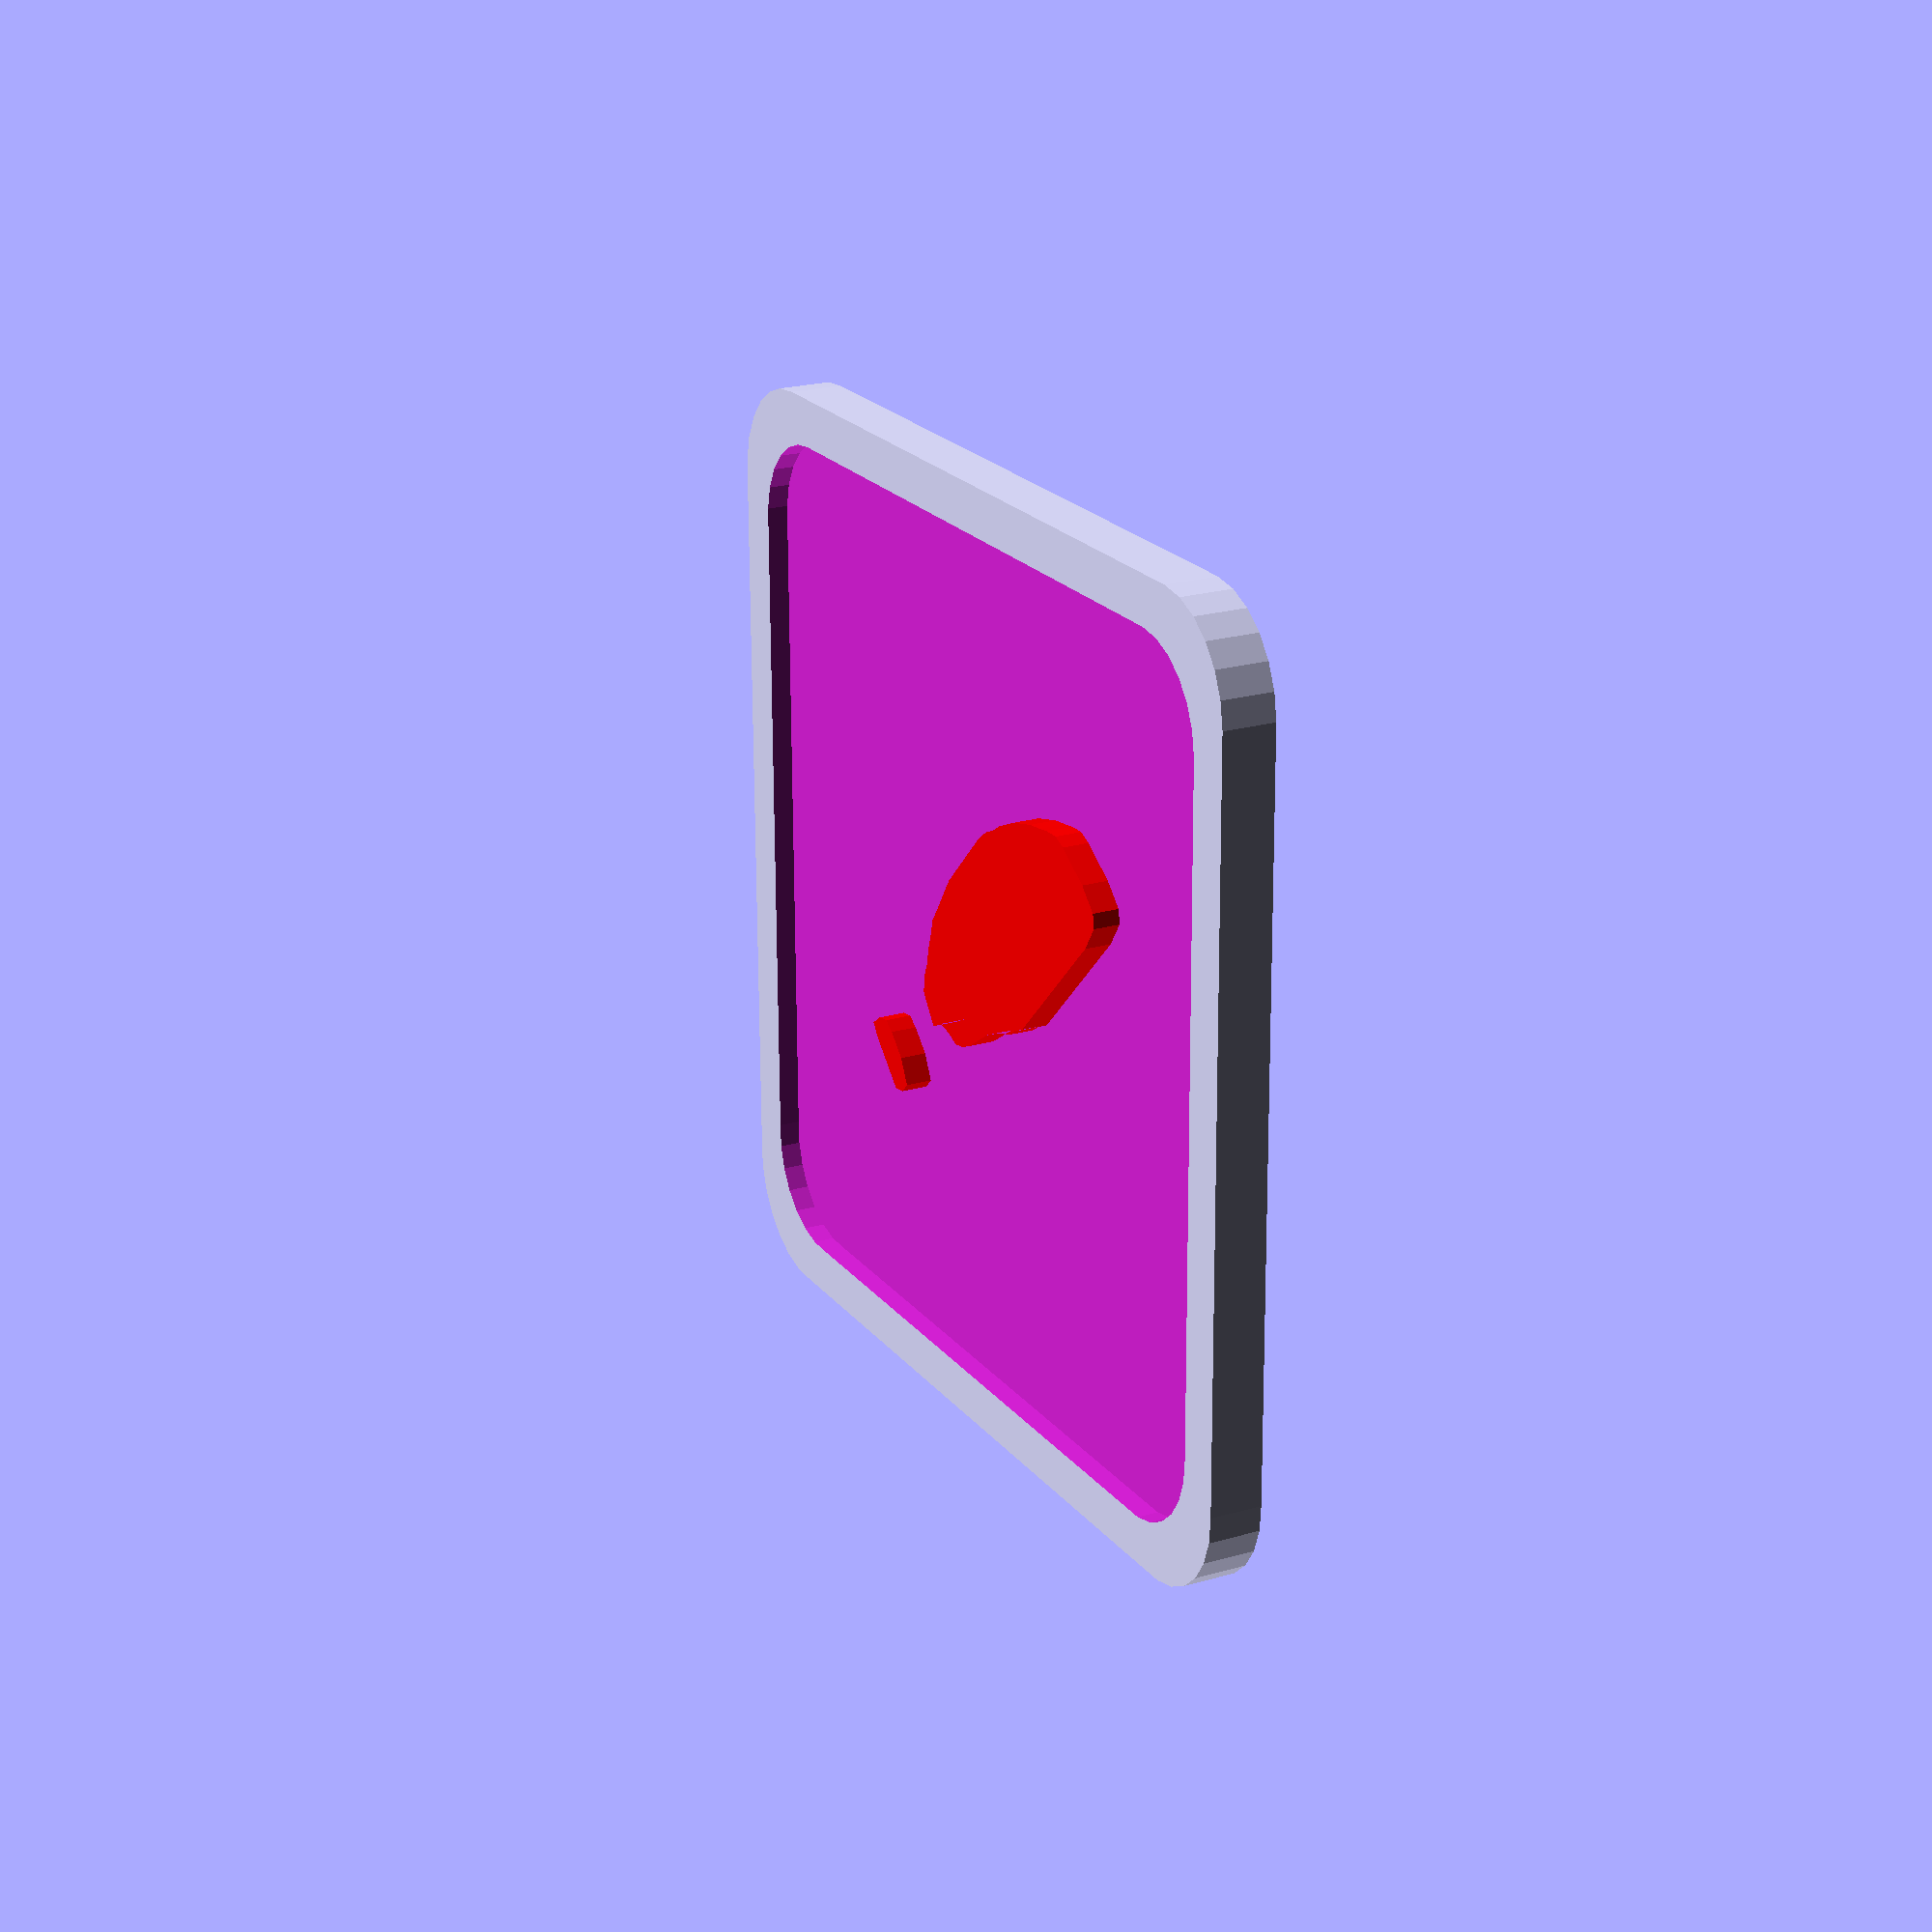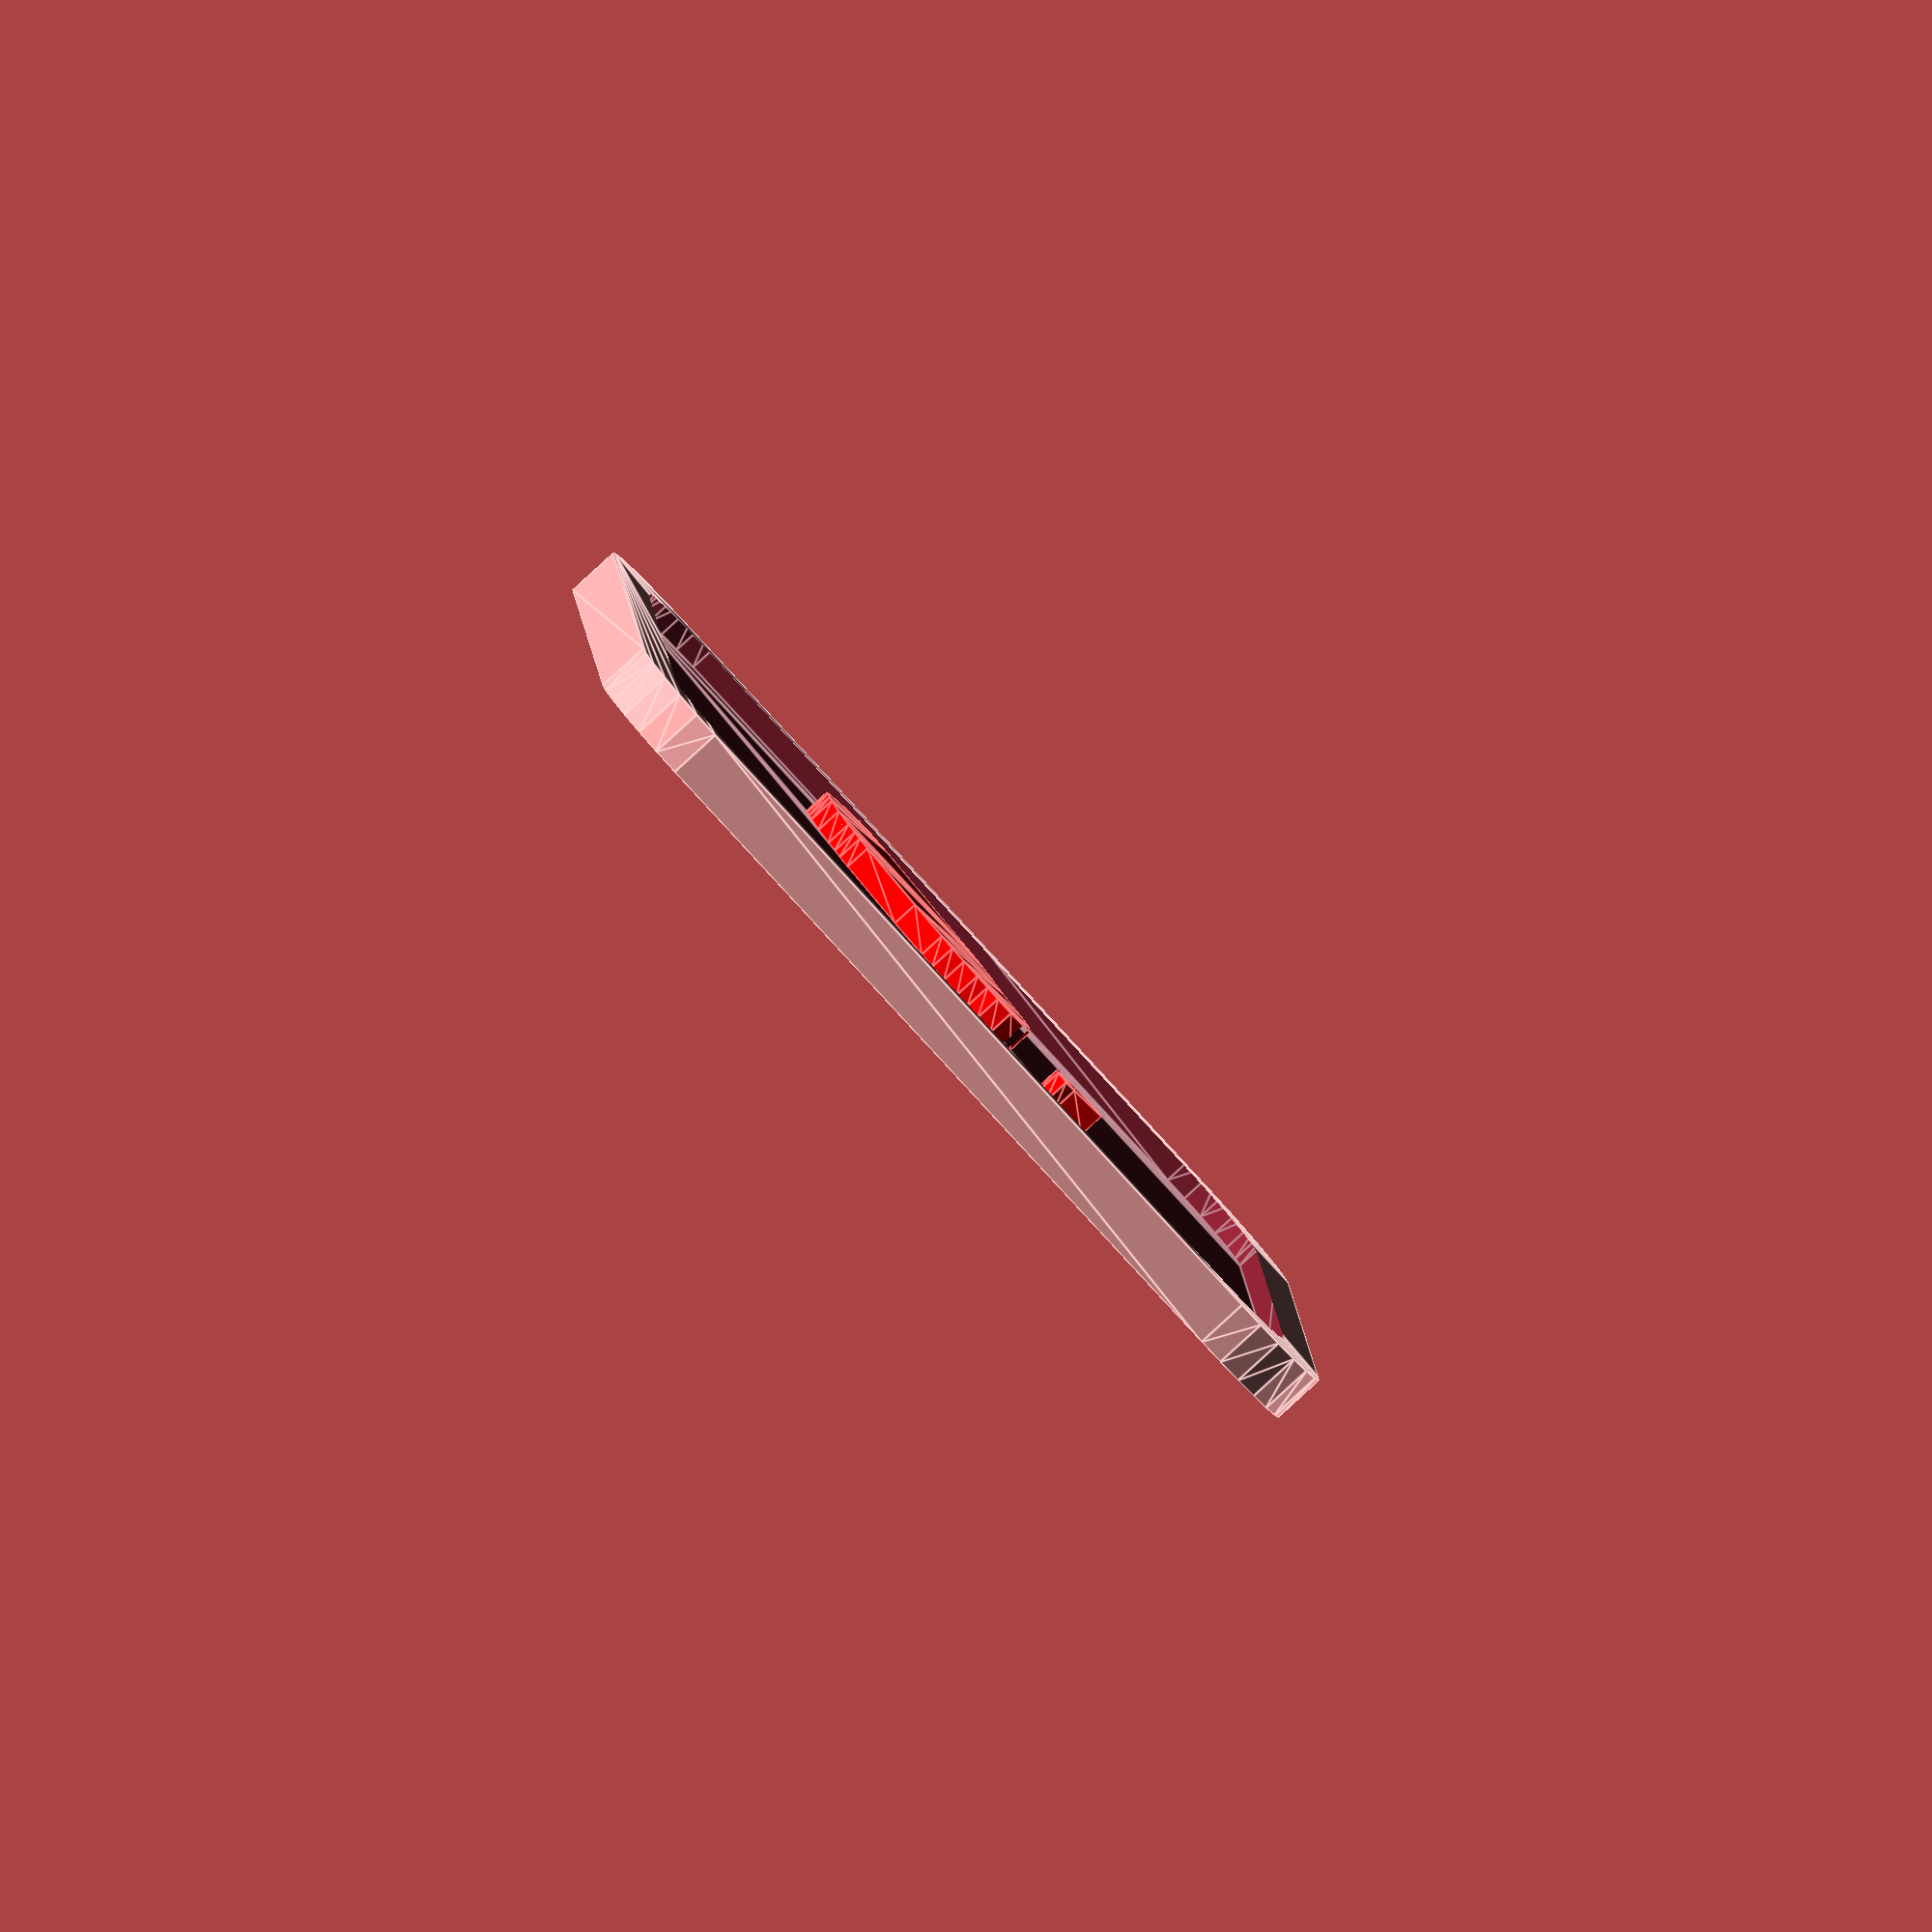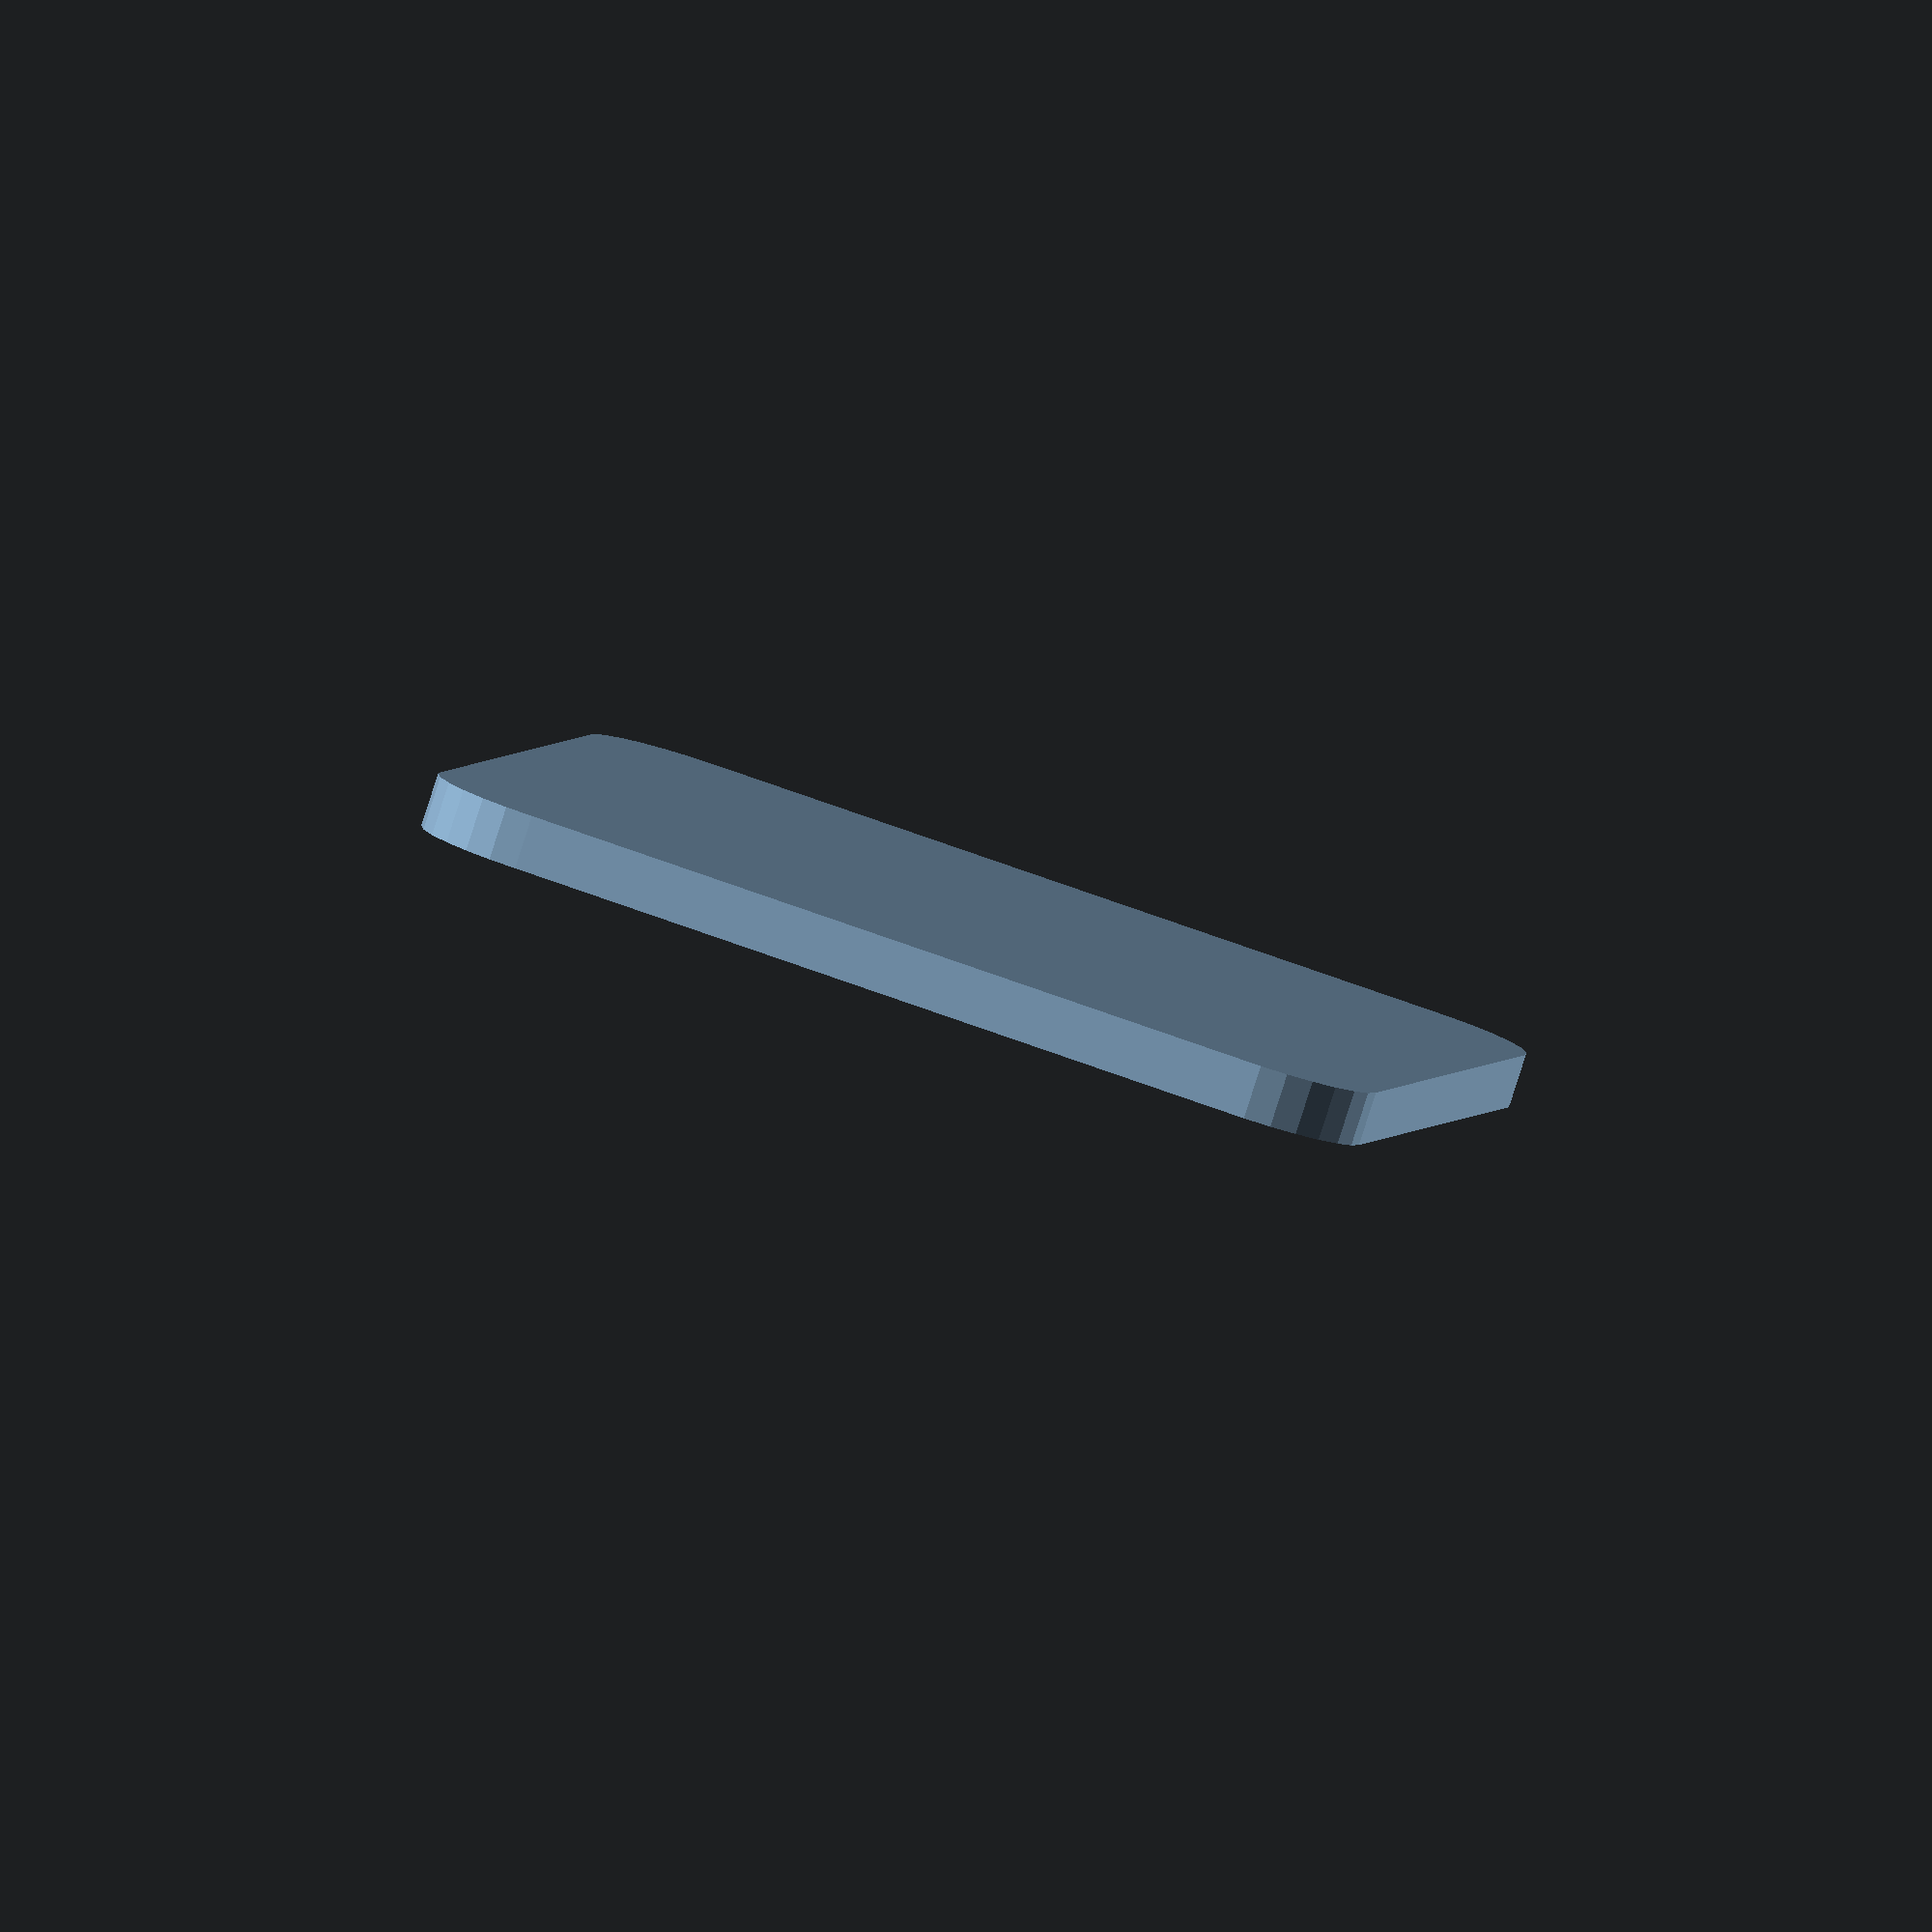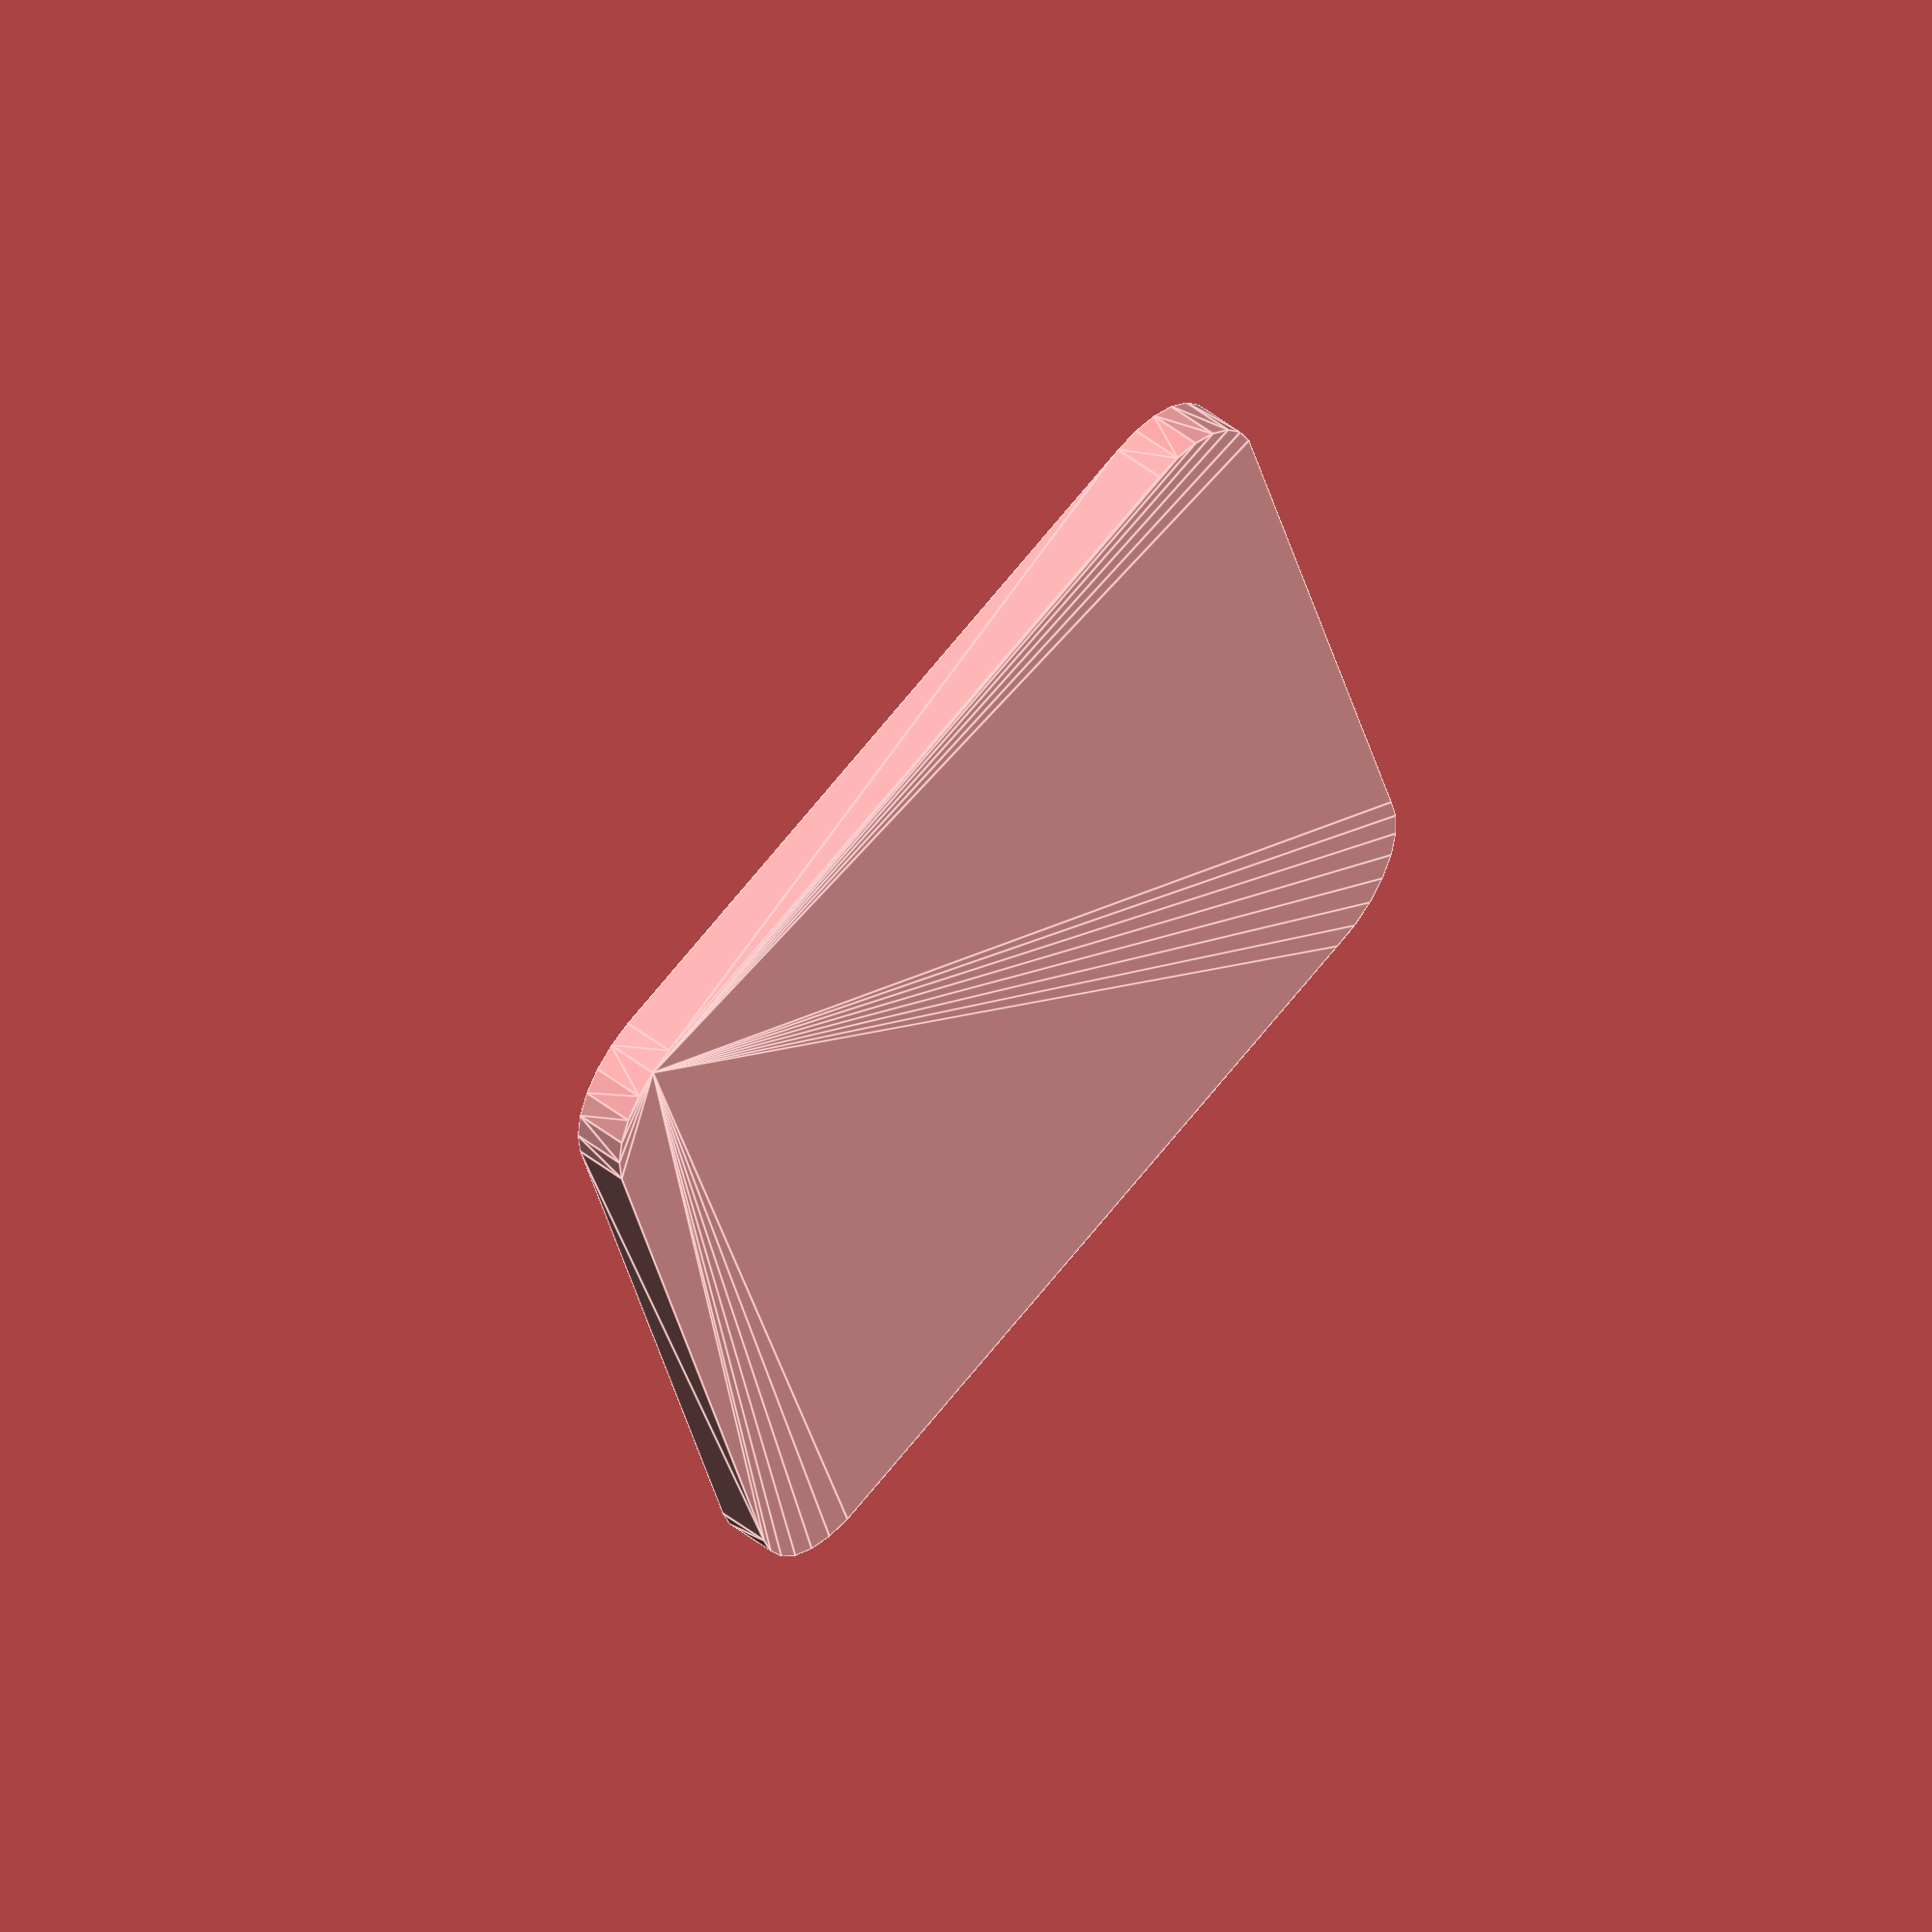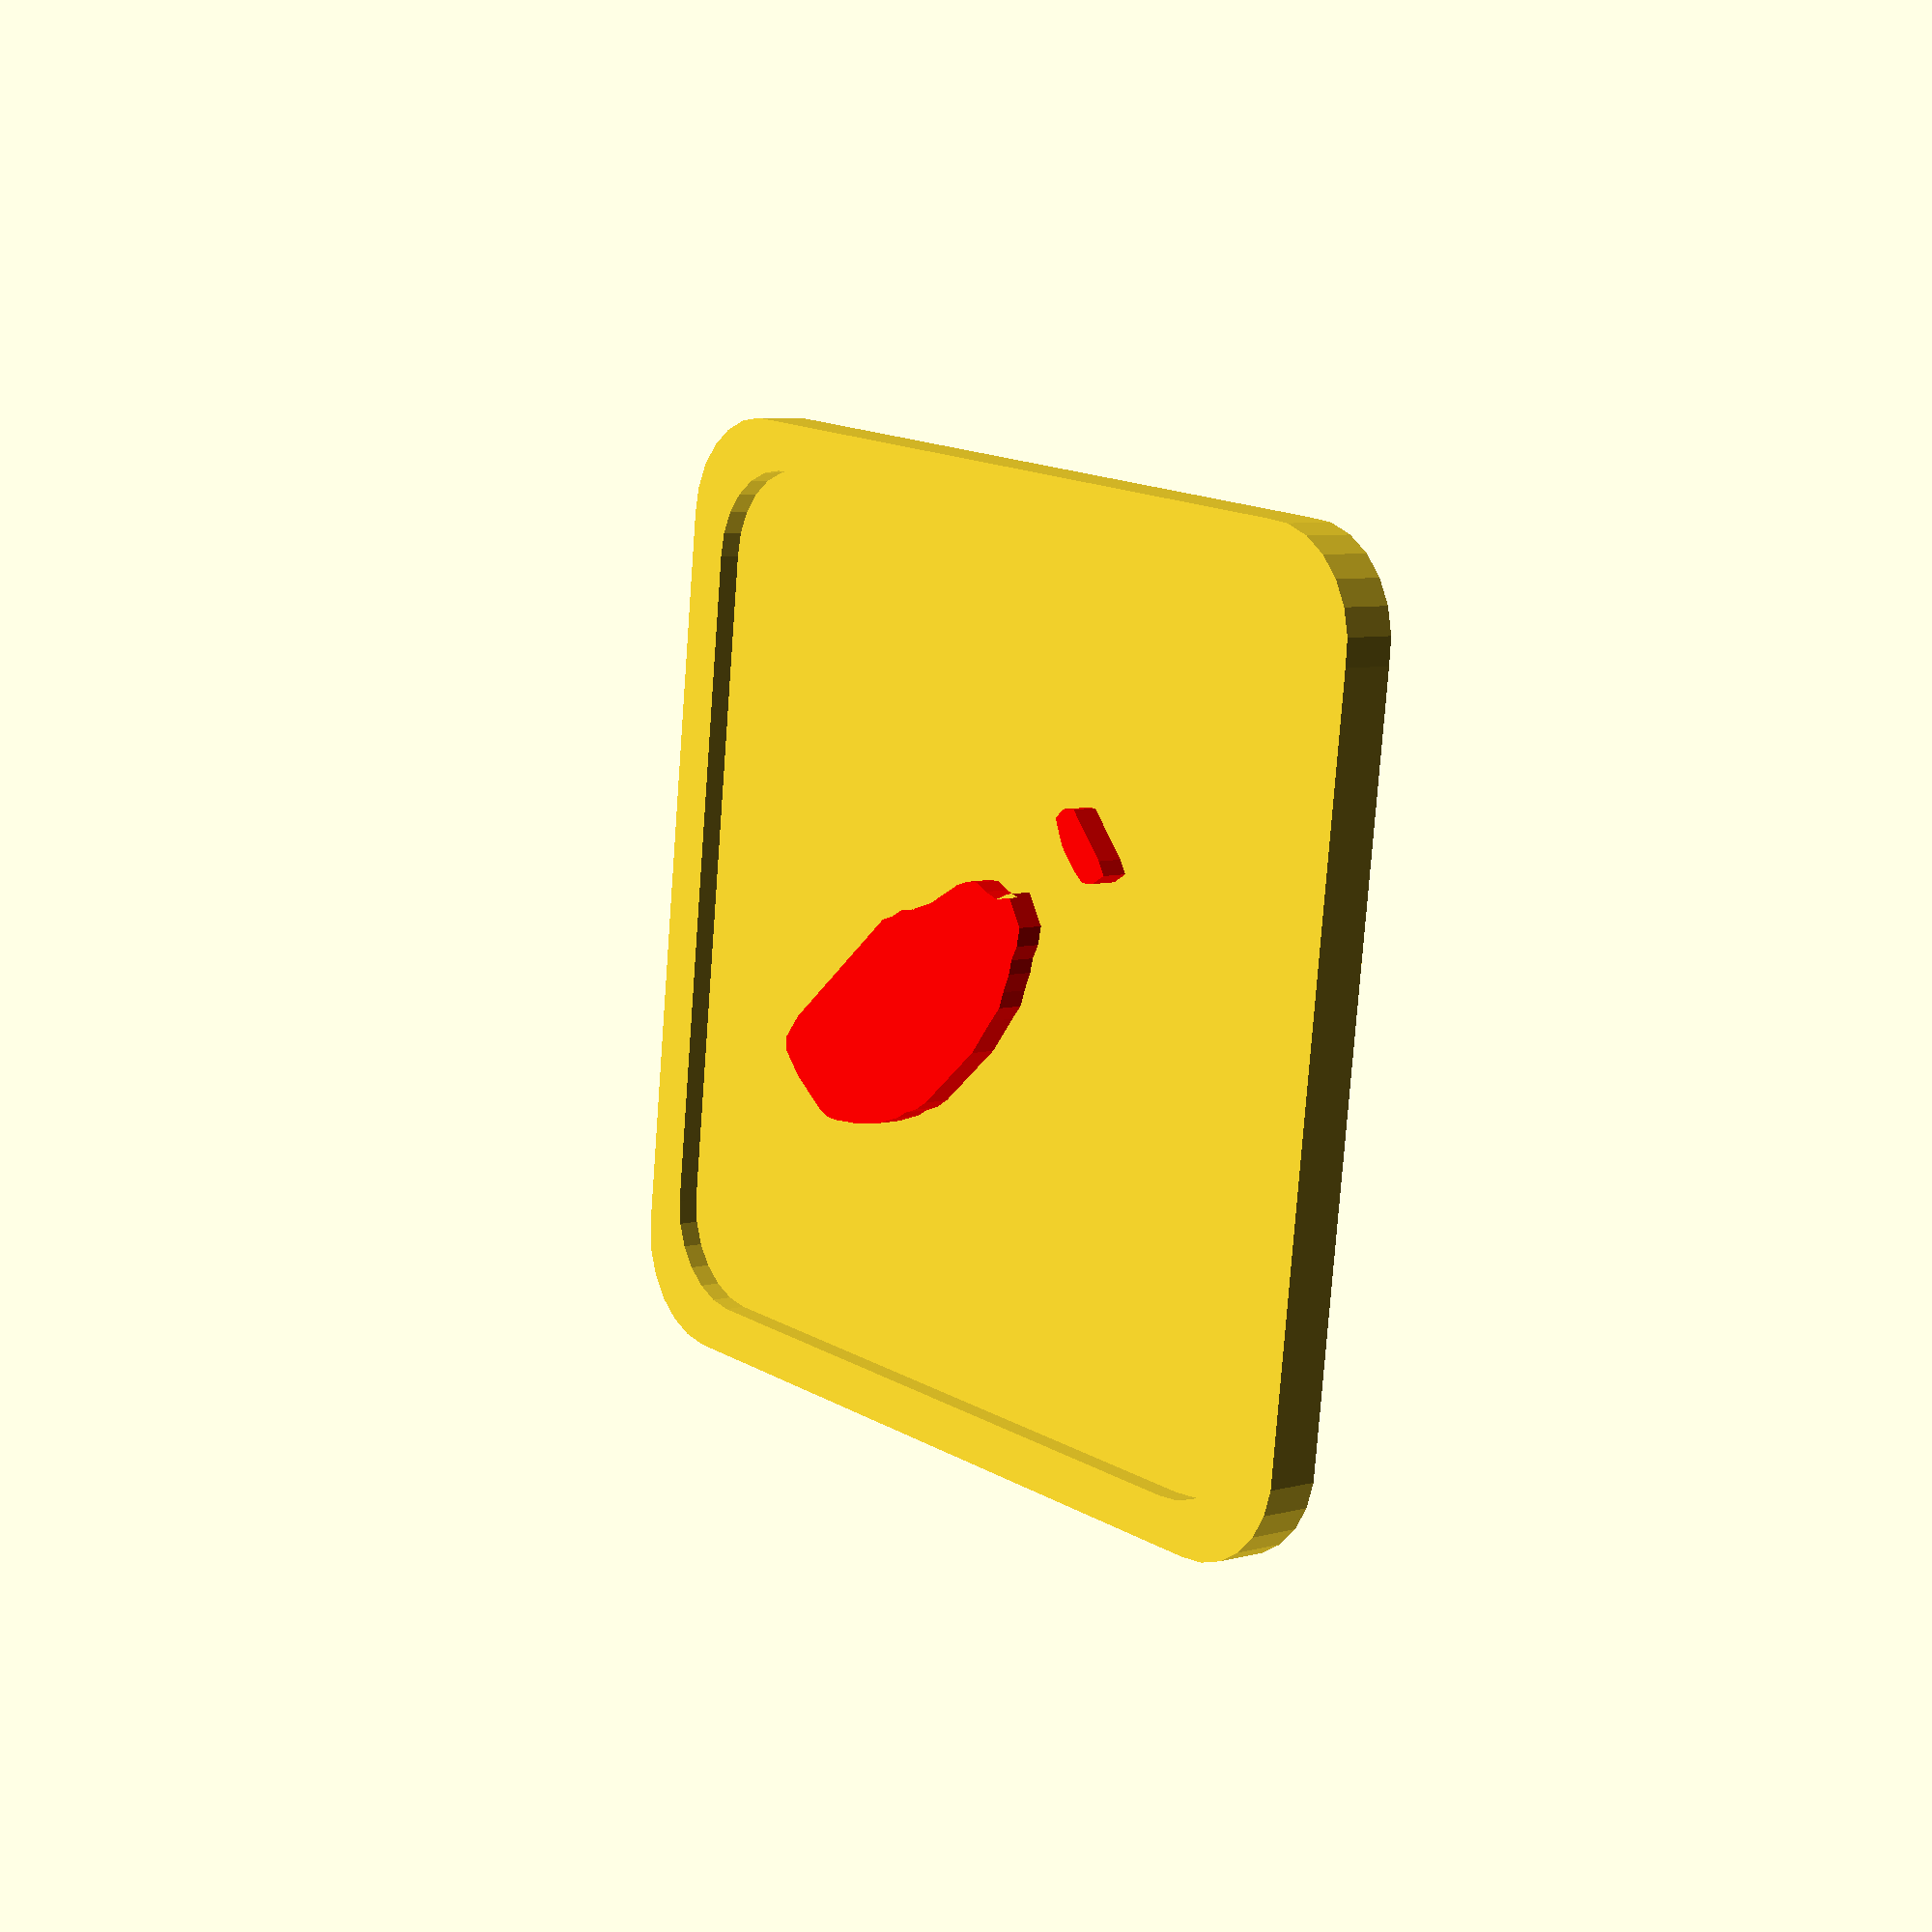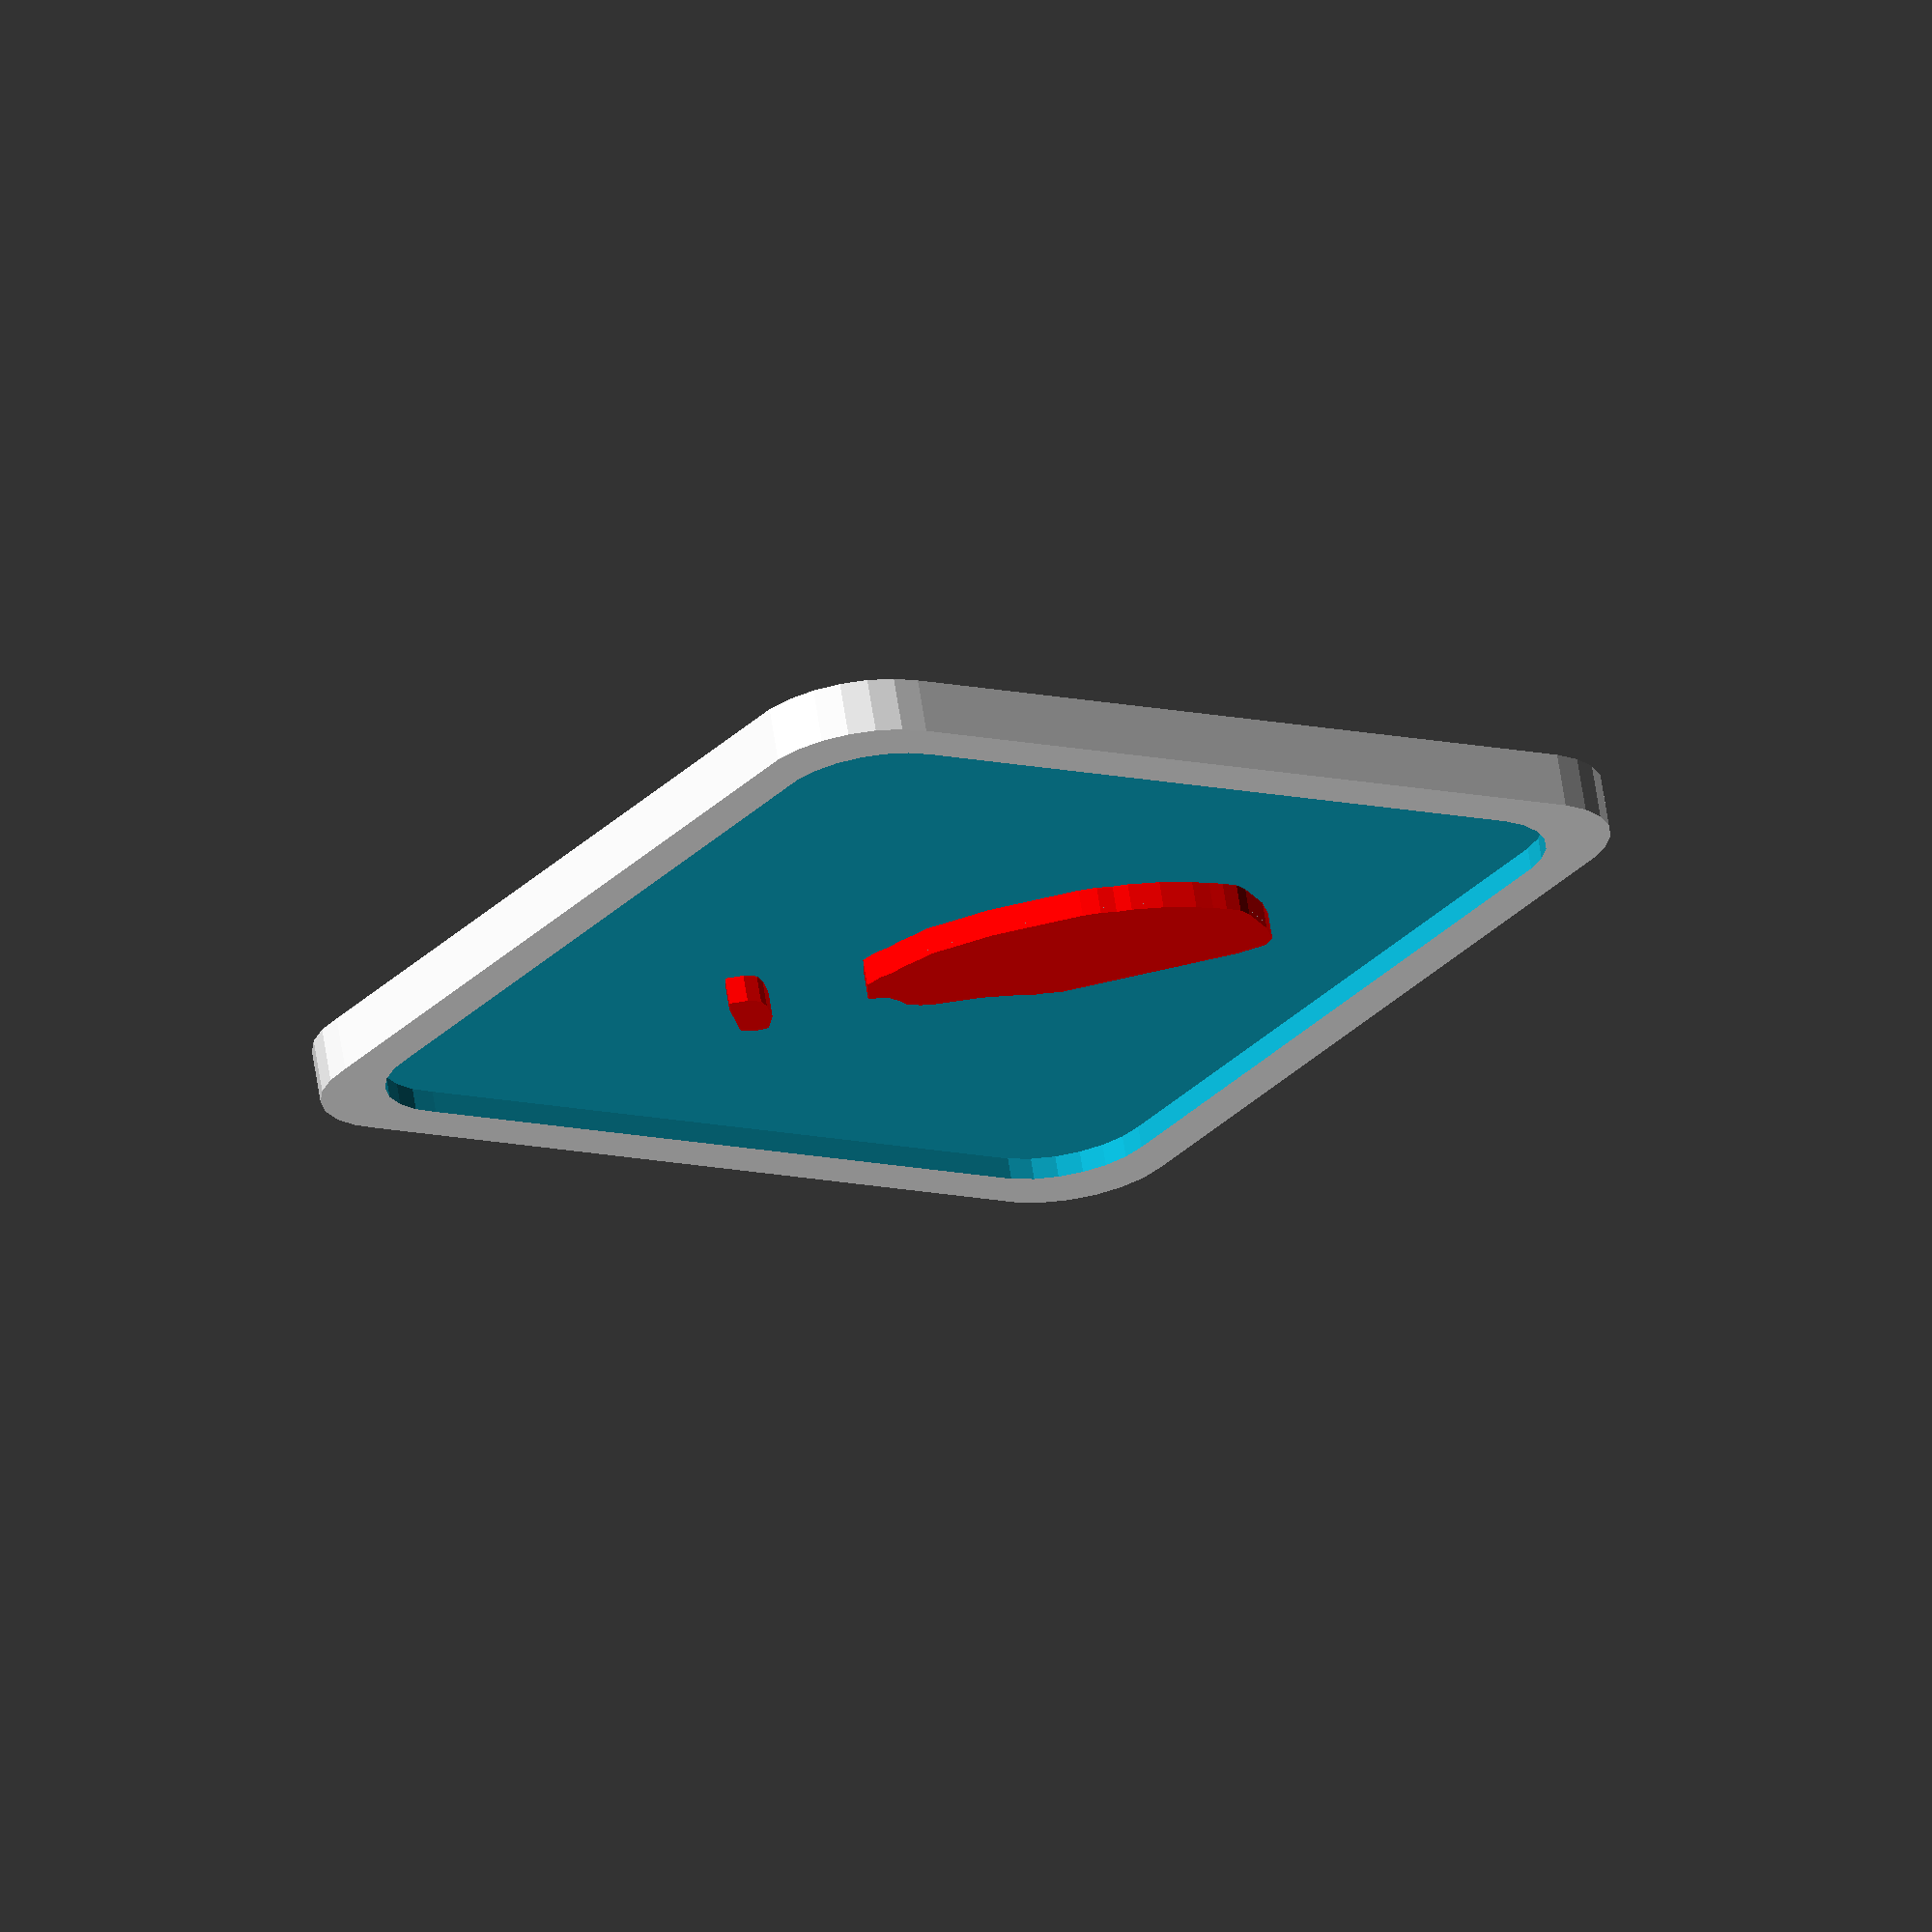
<openscad>
// Arbitrary signage
//
// by seedwire
// 11/15/2013
//

// preview[view:west, tilt:top]

// Pick the sign outline here!
outline = "diamond"; //[triangle,circle,no-circle,diamond]

// Draw or choose an image on one (or both) of the tabs!

/*[Drawing]*/
// Use the drawing?
use_drawing = "yes";//[yes,no]

// Use to scale the sign within outline
my_scale = 100.0; //[1:200]

// Use to position within outline (X)
my_x = 0.0; //[-50:50]

// Use to position within outline (Y)
my_y = 0.0; //[-50:50]

// Draw your sign here!
my_sign = [[[-1.0000000000000016,1.0000000000000016],[1.0000000000000016,1.0000000000000016],[1.0000000000000016,-1.0000000000000016],[-1.0000000000000016,-1.0000000000000016],[-1.7808219178082192,-8.904109589041095],[1.5068493150684932,-9.452054794520548],[2.054794520547945,-7.808219178082192],[2.054794520547945,-7.808219178082192],[3.4246575342465753,-6.986301369863014],[3.4246575342465753,-6.986301369863014],[4.794520547945205,-6.438356164383562],[5.616438356164384,-5.342465753424658],[5.616438356164384,-5.342465753424658],[6.164383561643835,-3.9726027397260277],[6.164383561643835,-3.9726027397260277],[6.438356164383562,-2.6027397260273974],[6.438356164383562,-2.6027397260273974],[6.712328767123288,-1.2328767123287672],[6.712328767123288,-1.2328767123287672],[6.986301369863014,0.136986301369863],[6.986301369863014,0.136986301369863],[7.534246575342466,1.5068493150684932],[7.534246575342466,1.5068493150684932],[8.082191780821917,2.8767123287671232],[8.904109589041095,4.2465753424657535],[9.178082191780822,5.616438356164384],[9.726027397260275,6.986301369863014],[9.726027397260275,8.356164383561644],[9.726027397260275,9.726027397260275],[9.726027397260275,11.095890410958905],[9.726027397260275,12.465753424657535],[9.726027397260275,13.835616438356164],[9.726027397260275,15.205479452054796],[9.726027397260275,16.575342465753426],[9.726027397260275,17.945205479452056],[9.726027397260275,19.315068493150687],[9.726027397260275,20.684931506849317],[9.726027397260275,22.054794520547947],[9.726027397260275,23.424657534246577],[9.452054794520548,24.794520547945208],[9.178082191780822,26.164383561643834],[8.082191780821917,26.986301369863014],[6.712328767123288,26.986301369863014],[5.342465753424658,26.986301369863014],[3.9726027397260277,26.71232876712329],[2.6027397260273974,26.438356164383563],[1.2328767123287672,26.164383561643834],[-0.136986301369863,25.616438356164384],[-1.2328767123287672,24.52054794520548],[-2.054794520547945,23.424657534246577],[-3.1506849315068495,22.054794520547947],[-3.9726027397260277,20.684931506849317],[-4.794520547945205,19.315068493150687],[-5.342465753424658,17.945205479452056],[-5.89041095890411,16.575342465753426],[-6.164383561643835,15.205479452054796],[-6.712328767123288,13.835616438356164],[-6.986301369863014,12.191780821917808],[-6.986301369863014,10.821917808219178],[-6.986301369863014,9.452054794520548],[-6.986301369863014,8.082191780821917],[-6.986301369863014,6.712328767123288],[-6.986301369863014,5.342465753424658],[-6.986301369863014,3.6986301369863015],[-6.712328767123288,2.328767123287671],[-6.438356164383562,0.9589041095890412],[-6.164383561643835,-0.410958904109589],[-5.89041095890411,-2.054794520547945],[-5.068493150684931,-3.4246575342465753],[-4.2465753424657535,-5.068493150684931],[-3.4246575342465753,-6.164383561643835],[-2.8767123287671232,-7.534246575342466],[-0.684931506849315,-18.21917808219178],[-2.054794520547945,-18.21917808219178],[-3.4246575342465753,-18.493150684931507],[-4.2465753424657535,-19.589041095890412],[-4.52054794520548,-21.232876712328768],[-3.1506849315068495,-21.506849315068493],[-1.7808219178082192,-21.506849315068493],[-0.410958904109589,-21.506849315068493],[0.9589041095890412,-21.506849315068493],[2.328767123287671,-21.506849315068493],[3.1506849315068495,-20.410958904109588],[3.1506849315068495,-19.041095890410958],[0.684931506849315,-18.21917808219178]],[[4,5,6,7,8,9,10,11,12,13,14,15,16,17,18,19,20,21,22,23,24,25,26,27,28,29,30,31,32,33,34,35,36,37,38,39,40,41,42,43,44,45,46,47,48,49,50,51,52,53,54,55,56,57,58,59,60,61,62,63,64,65,66,67,68,69,70,71],[72,73,74,75,76,77,78,79,80,81,82,83,84]]]; //[draw_polygon:100x100]

/*[Image]*/

// Use the image file?
use_image = "no"; //[yes,no]

// Load a 100x100 pixel image
image_file = "image-surface.dat"; // [image_surface:100x100]

// Use to scale the image within outline
my_image_scale = 100.0; //[1:200]

// Use to scale the image height within outline
my_image_height = 100.0; //[1:200]

// Use to position image within outline (X)
my_image_x = 0.0; //[-50:50]

// Use to position image within outline (Y)
my_image_y = 0.0; //[-50:50]


/*[Hidden]*/
$fn=25;

if(use_drawing=="yes"){ intersection() {
	translate([0,0,5/4]) scale([0.9,0.9,5]) outline();
	union() {
		color([1,0,0]) scale([my_scale/100.0, my_scale/100.0, 1.0]) scale([0.1,0.1,1]) translate([my_y,my_x,-0.2]) rotate(-90,[0,0,1]) linear_extrude(height=0.25) polygon(points = my_sign[0], paths = my_sign[1]);
	}
}}

if(use_image=="yes") {
	intersection() {
	translate([0,0,5/4]) scale([0.9,0.9,5]) outline();
	union() {
	
	color([1,0,0]) scale([my_image_scale/200,my_image_scale/200,my_image_height/200.0]) translate([my_image_y,my_image_x,-0.2]) rotate(-90,[0,0,1]) surface(file=image_file, center=true, convexity=5);  	
	}
}}

outline();


module outline() 
{
if(outline == "triangle") {
	difference() { 
		translate([0,0,-0.5]) hull() {
		translate([-3,-5,0]) cylinder(r=1,h=0.5);
		translate([-3,5,0]) cylinder(r=1,h=0.5);
		translate([5,0,0]) cylinder(r=1,h=0.5);
		}		
		translate([0,0,-0.2]) scale([0.9,0.9,1]) hull() {
		translate([-3,-5,0]) cylinder(r=1,h=0.25);
		translate([-3,5,0]) cylinder(r=1,h=0.25);
		translate([5,0,0]) cylinder(r=1,h=0.25);
		}		

	}
	
} else if(outline == "circle") {
	difference() { 
		translate([0,0,-0.5]) cylinder(r=5,h=0.5);
		translate([0,0,-0.2]) scale([0.9,0.9,1]) cylinder(r=5,h=0.5);		
	}
} else if(outline == "no-circle") {
	difference() { 
		translate([0,0,-0.5]) cylinder(r=5,h=0.5);
		translate([0,0,-0.2]) scale([0.9,0.9,1]) cylinder(r=5,h=0.5);
	}
	translate([0,0,-0.15]) rotate(45,[0,0,1]) cube([1,9.5,0.25], center=true);
} else {
	difference() { 
		translate([0,0,-0.5]) hull() {
		translate([-0,-5,0]) cylinder(r=1,h=0.5);
		translate([-0,5,0]) cylinder(r=1,h=0.5);
		translate([5,0,0]) cylinder(r=1,h=0.5);
		translate([-5,0,0]) cylinder(r=1,h=0.5);

		}		
		translate([0,0,-0.2]) scale([0.9,0.9,1]) hull() {
		translate([-0,-5,0]) cylinder(r=1,h=0.5);
		translate([-0,5,0]) cylinder(r=1,h=0.5);
		translate([5,0,0]) cylinder(r=1,h=0.5);
		translate([-5,0,0]) cylinder(r=1,h=0.5);
		}		
	}
}
}




</openscad>
<views>
elev=338.3 azim=314.4 roll=62.8 proj=p view=solid
elev=265.4 azim=41.7 roll=227.5 proj=o view=edges
elev=83.6 azim=213.4 roll=162.2 proj=o view=wireframe
elev=310.5 azim=331.2 roll=130.8 proj=o view=edges
elev=353.5 azim=141.7 roll=50.6 proj=p view=solid
elev=112.4 azim=169.1 roll=188.9 proj=o view=wireframe
</views>
